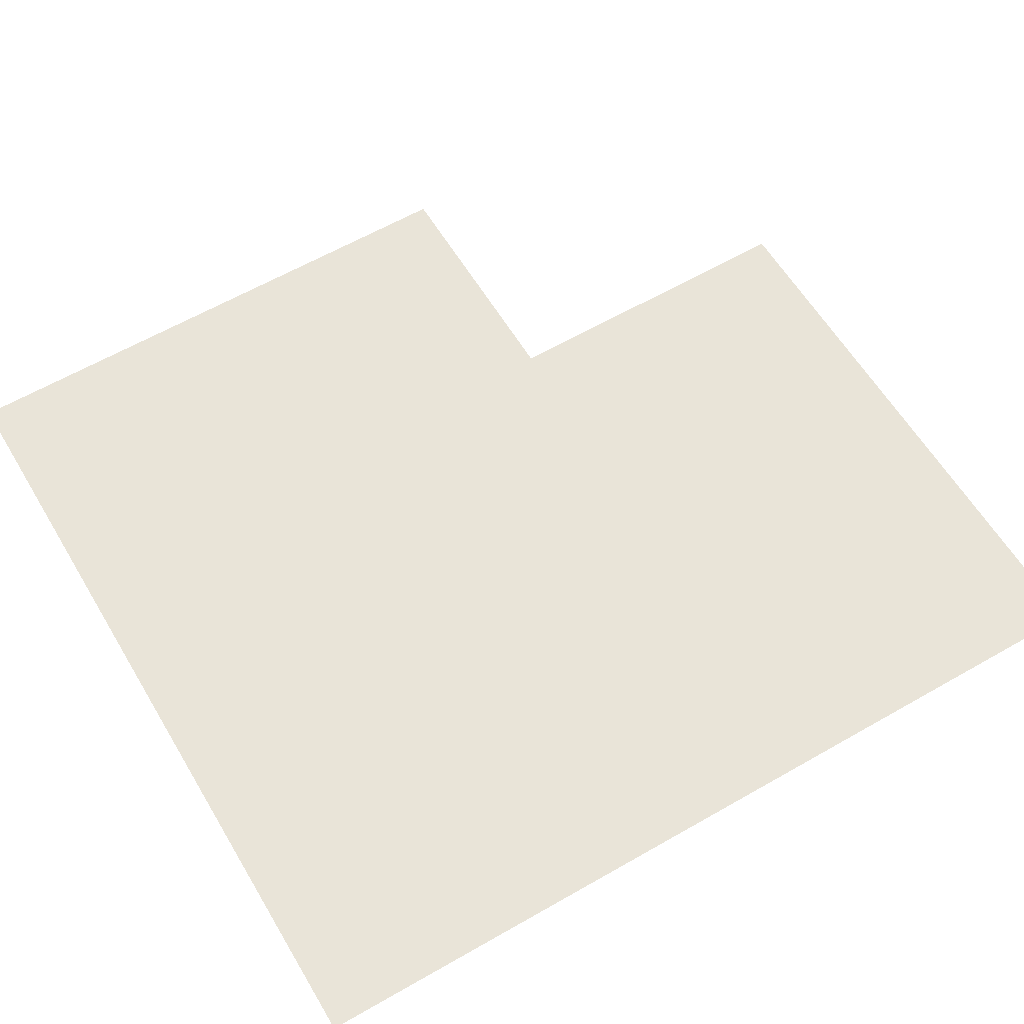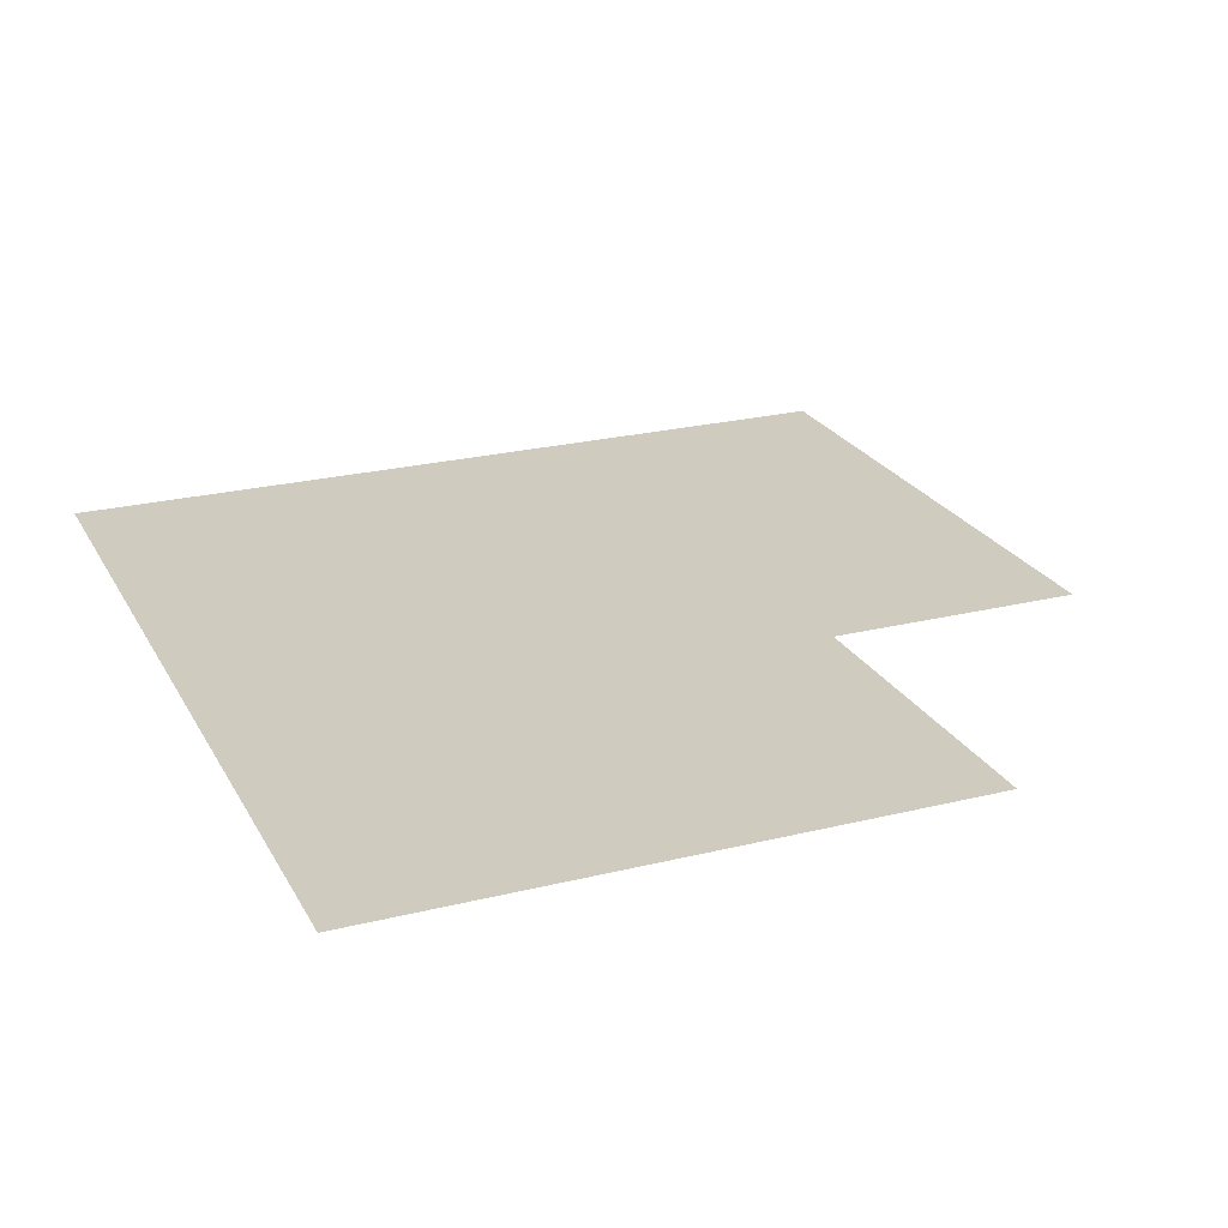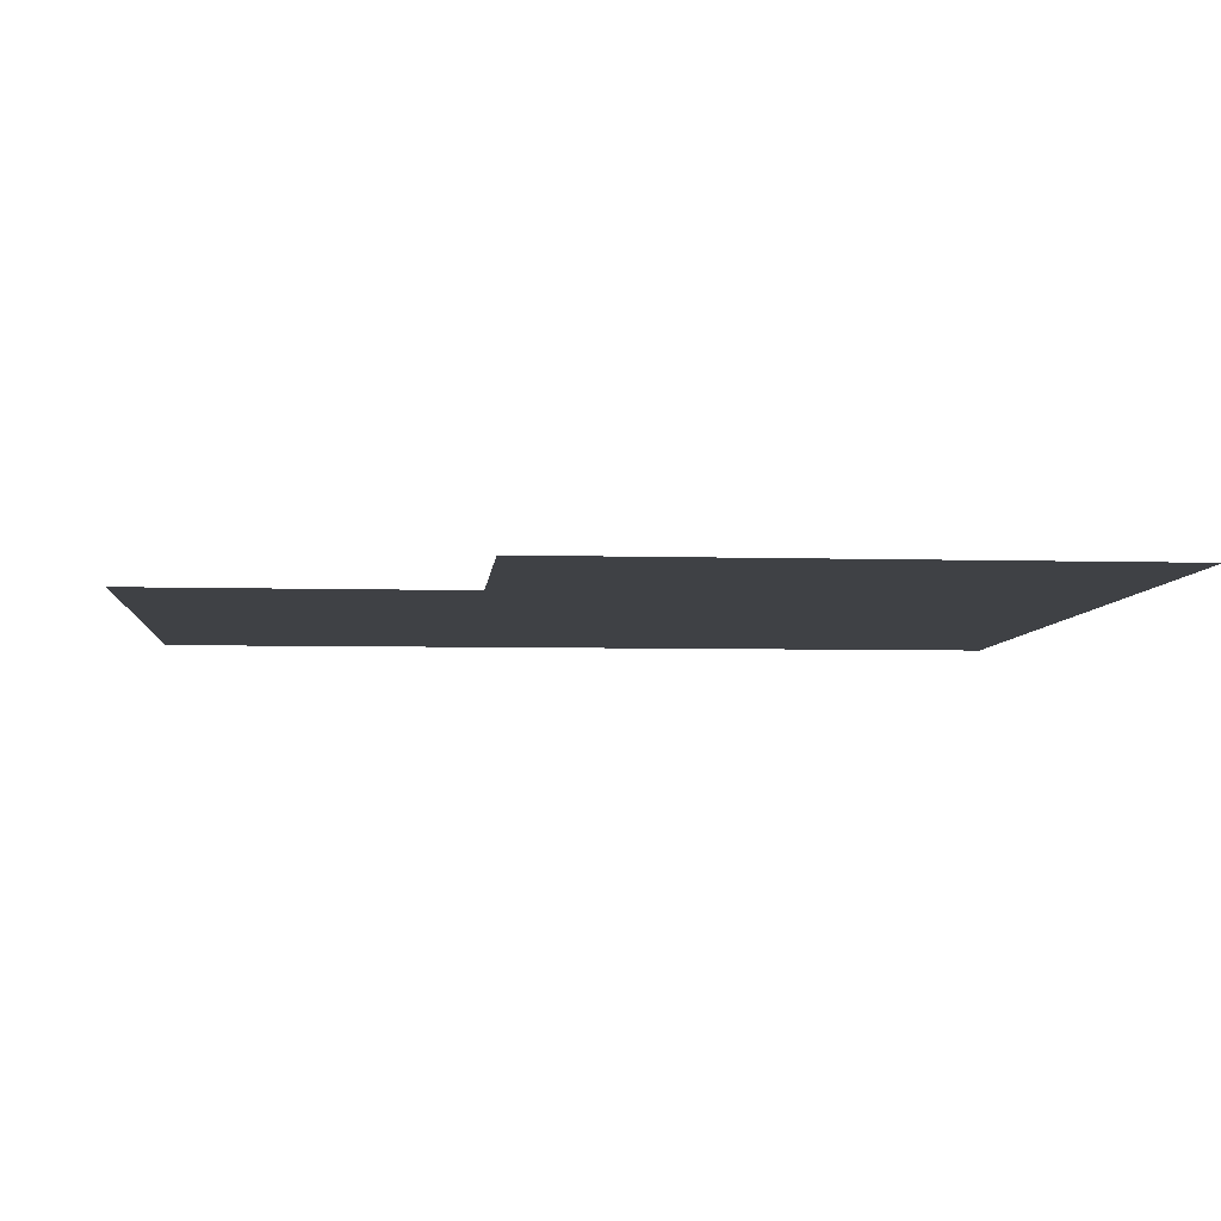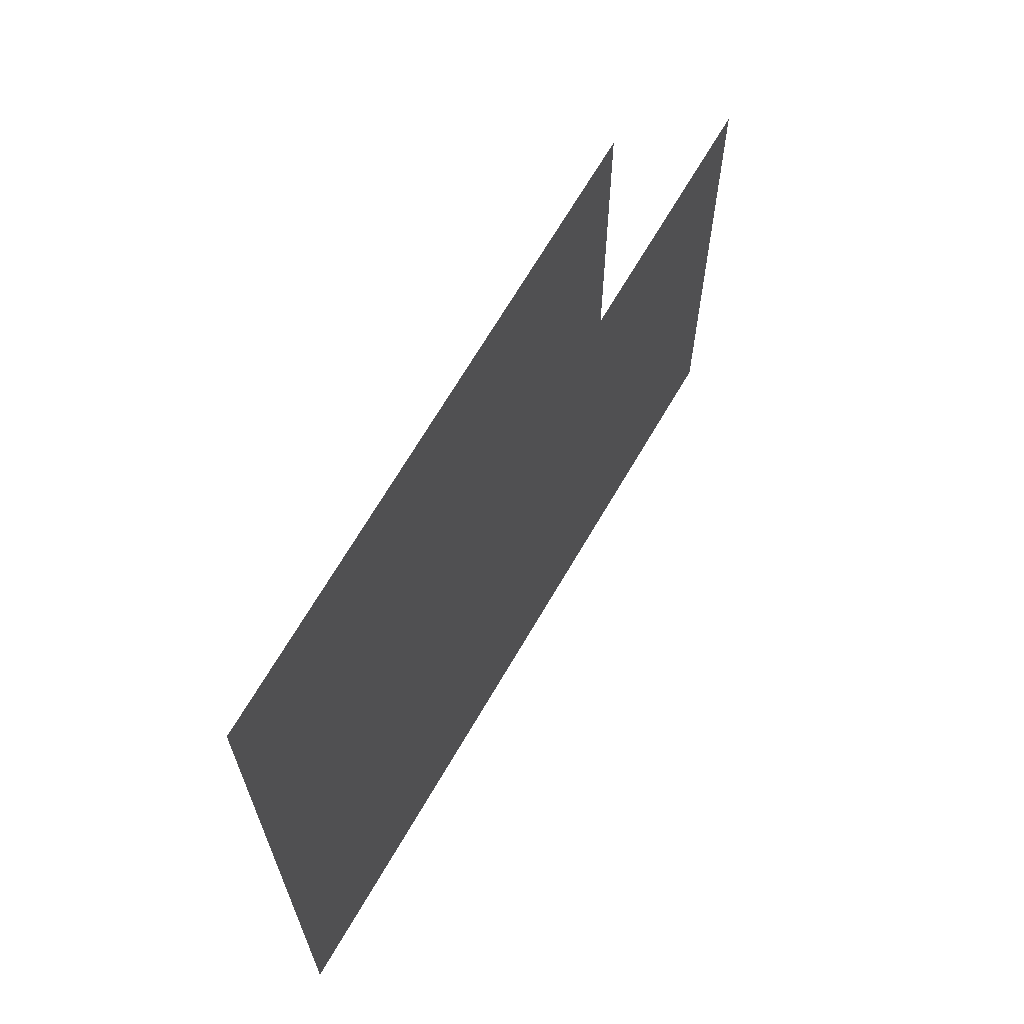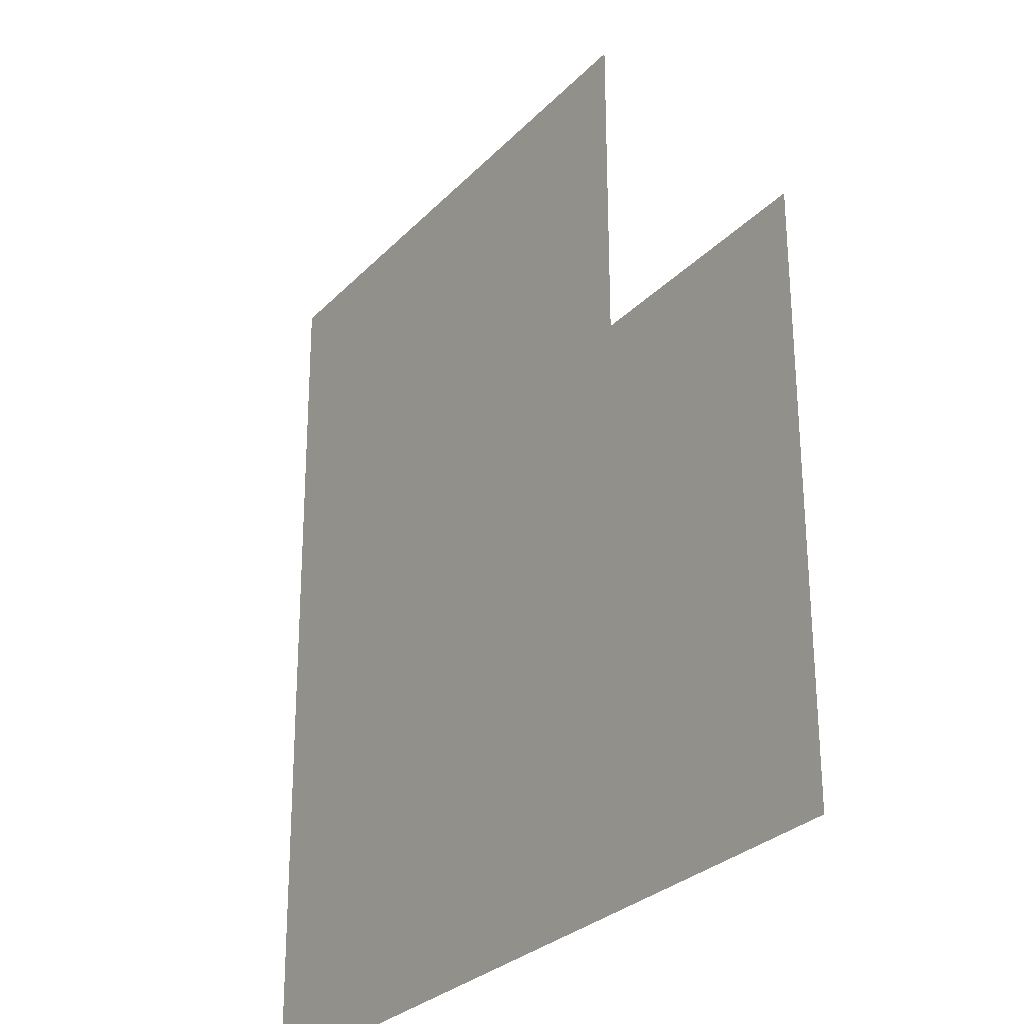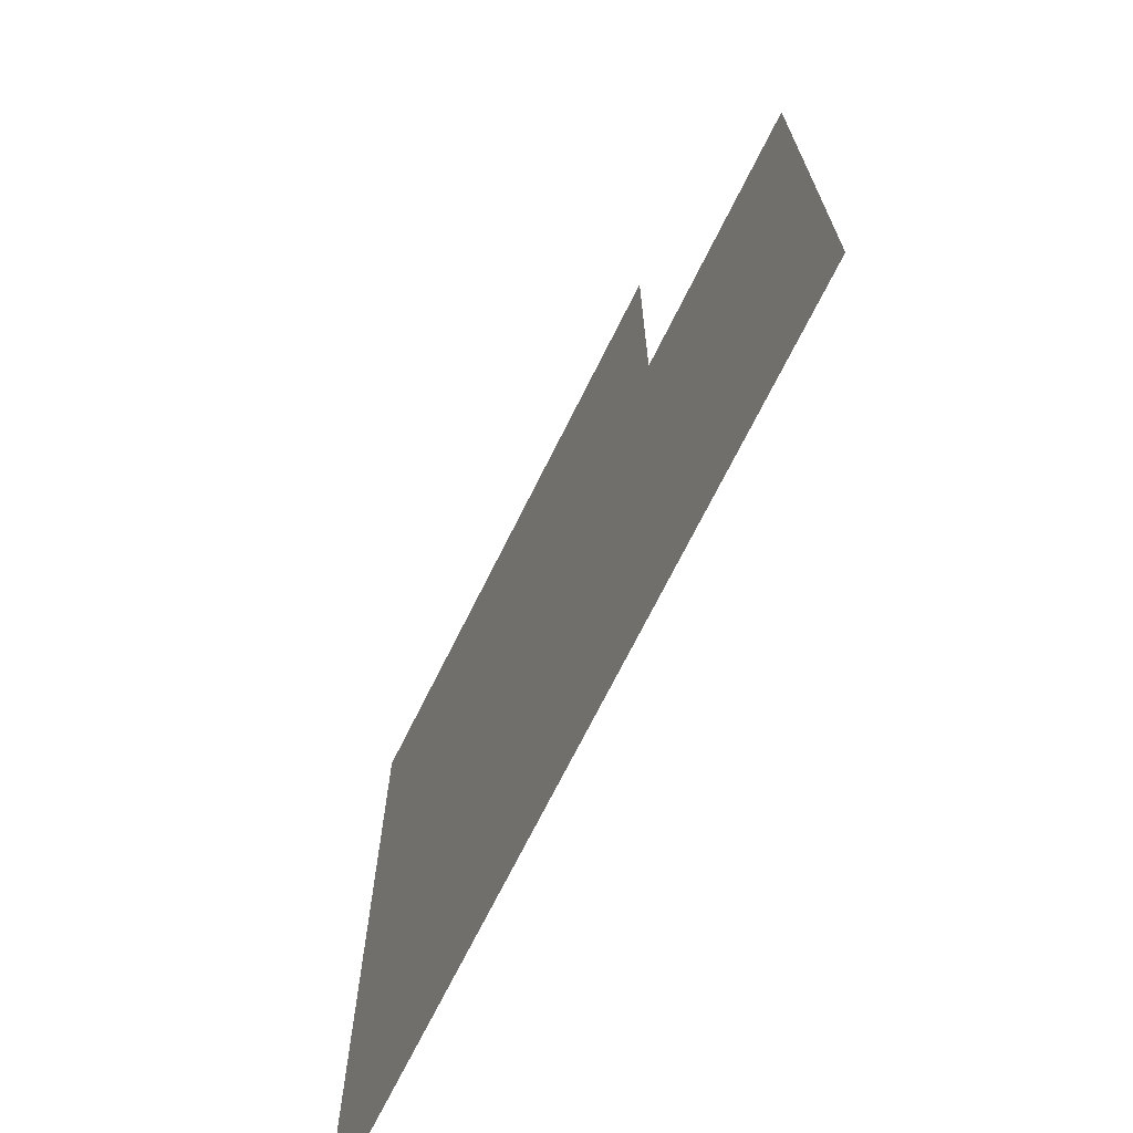
<metadata>
{"format":"obj","ext":"obj","renderer":"f3d","projection":"perspective","resolution":1024,"background":"white","views":[{"elev":60.4,"azim":-120.8,"up":"+Y"},{"elev":23.7,"azim":-22.6,"up":"+Y"},{"elev":-5.7,"azim":85.0,"up":"+Y"},{"elev":67.8,"azim":-59.8,"up":"+Z"},{"elev":-28.6,"azim":55.9,"up":"+Z"},{"elev":-71.2,"azim":63.5,"up":"+Z"}]}
</metadata>
<code>
o Floor
v 0 0 0
v 4.51 0 0
v 4.51 0 -2.5
v 6.47 0 -2.5
v 6.47 0 -6.92
v 0.06 0 -6.92
f 3 5 6
f 6 1 2
f 3 4 5
f 6 2 3

</code>
